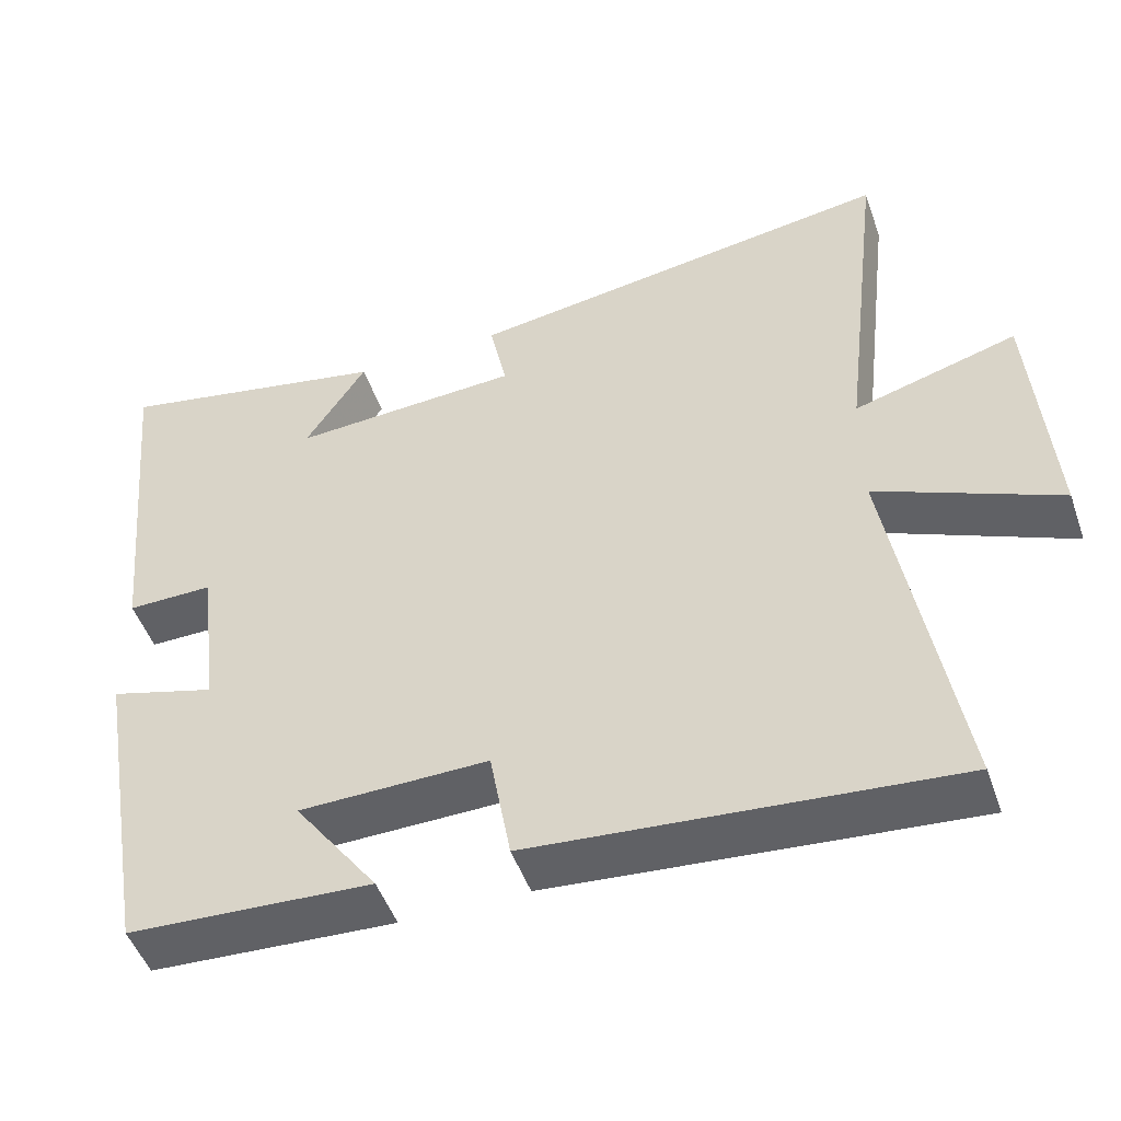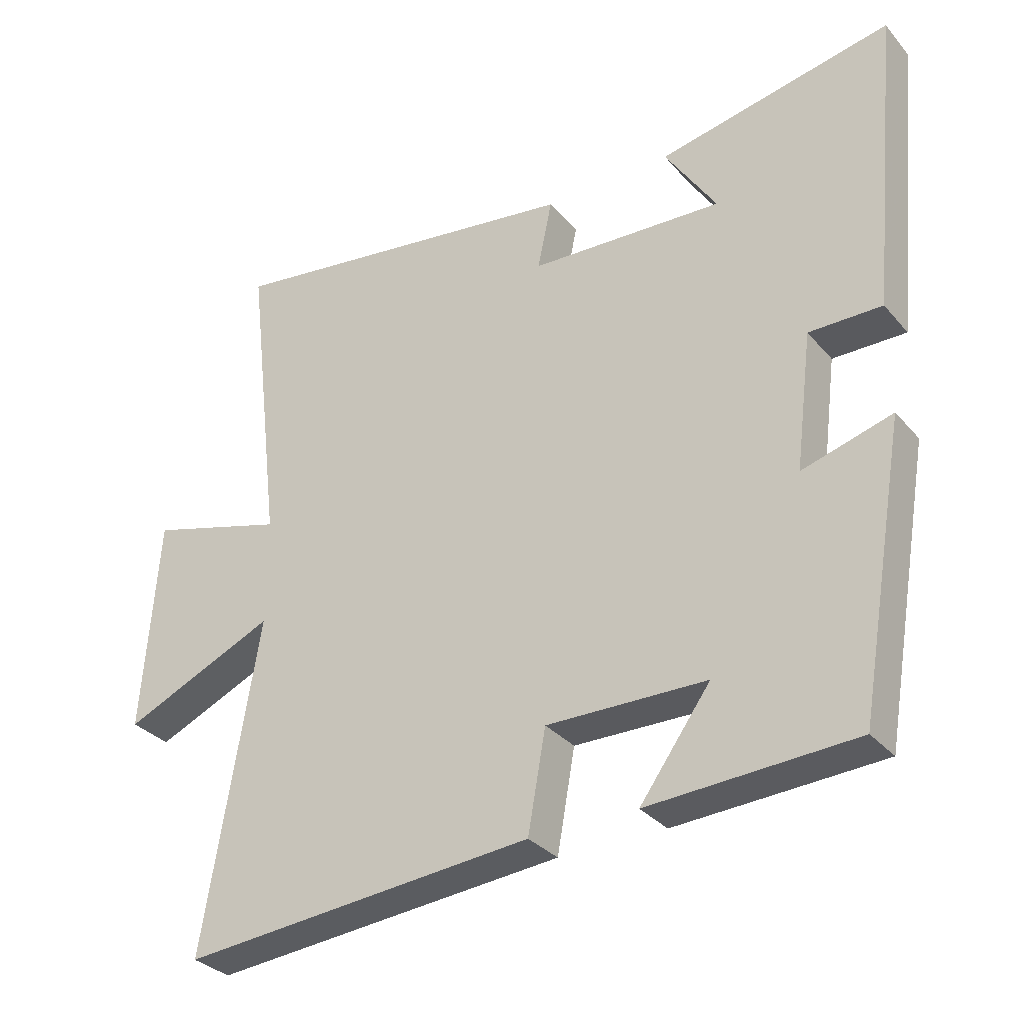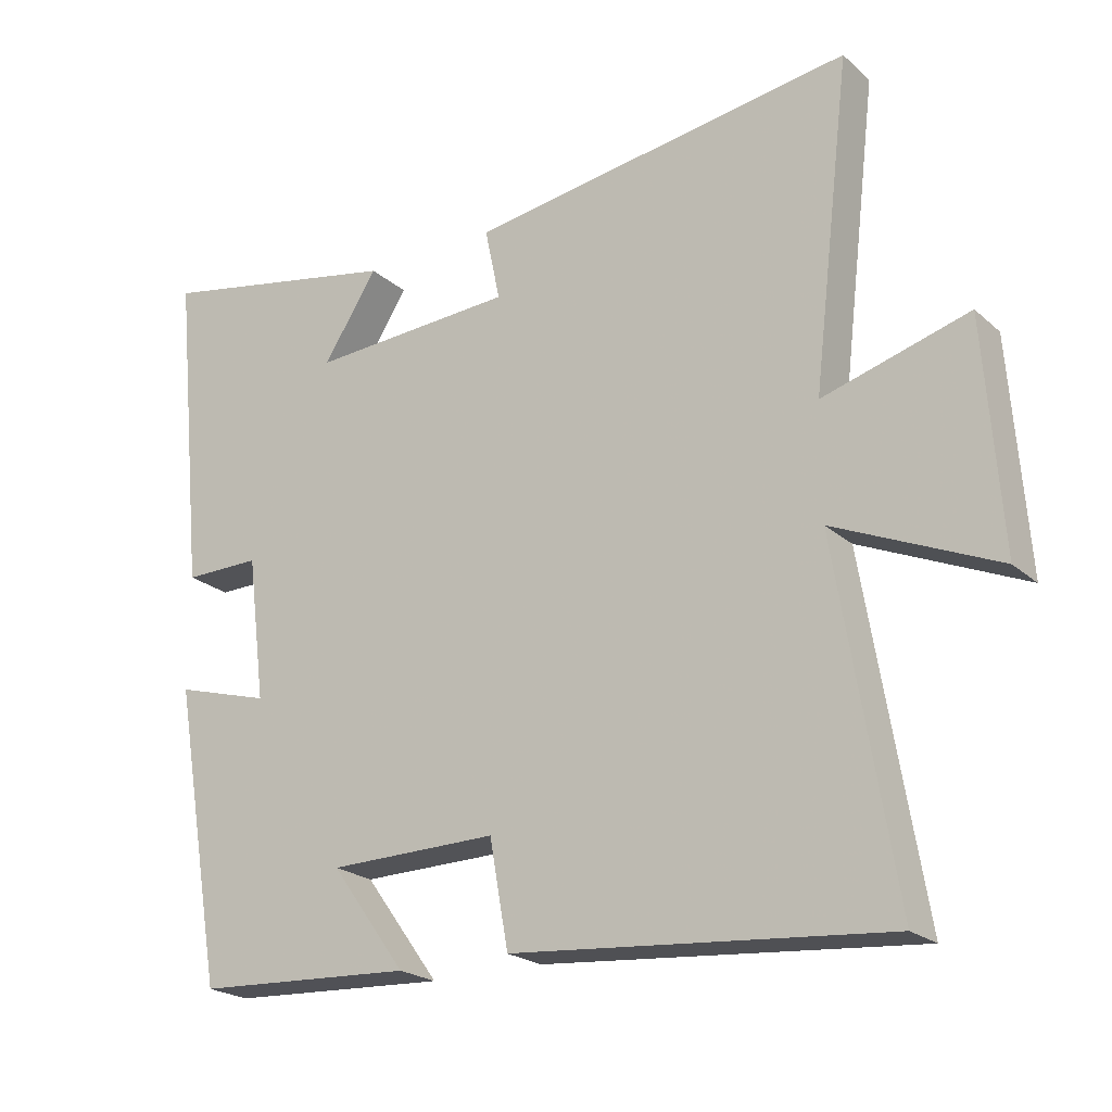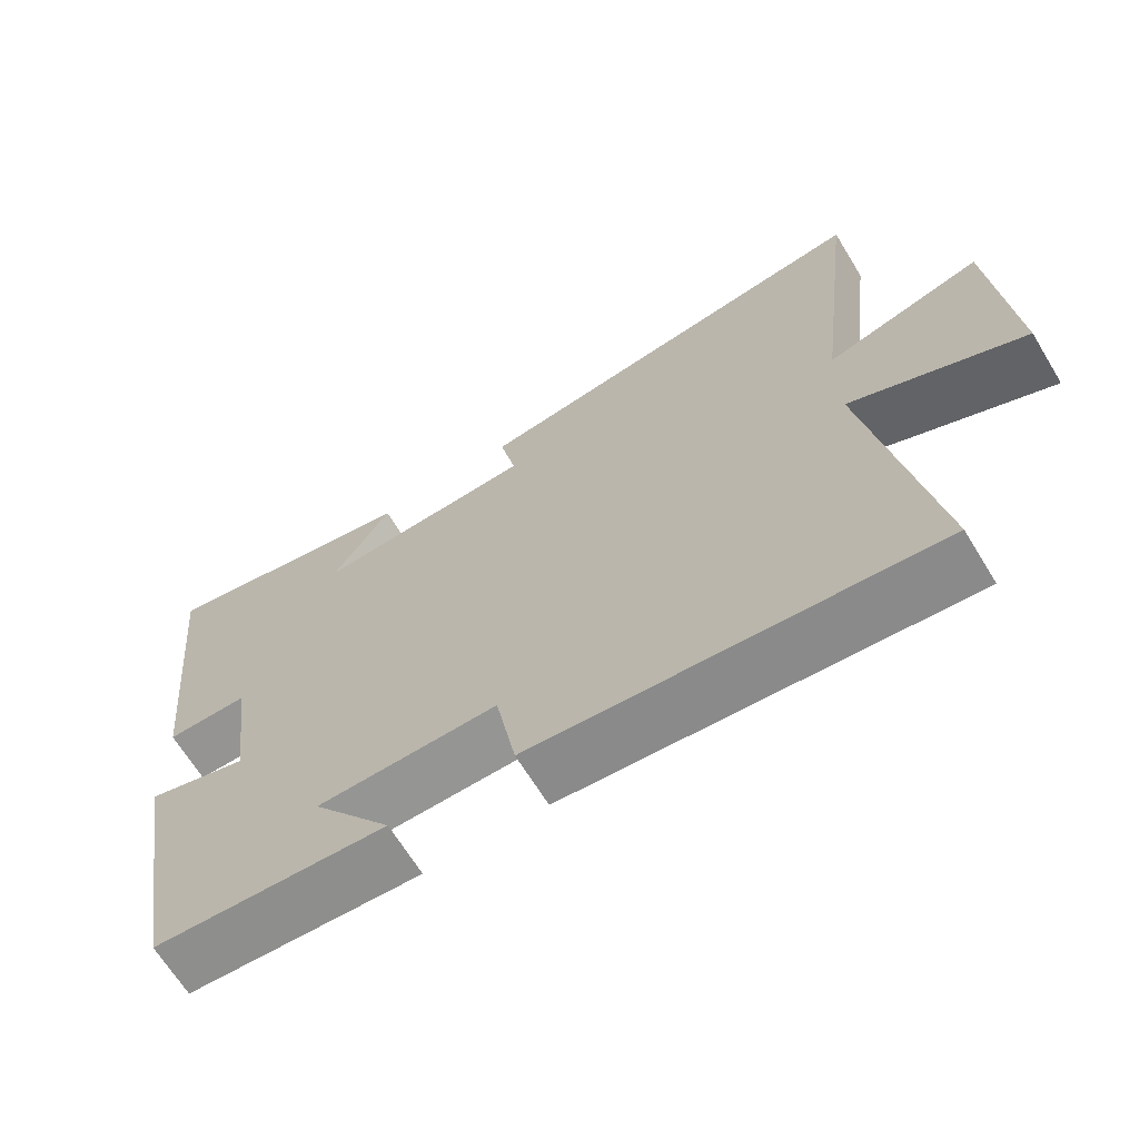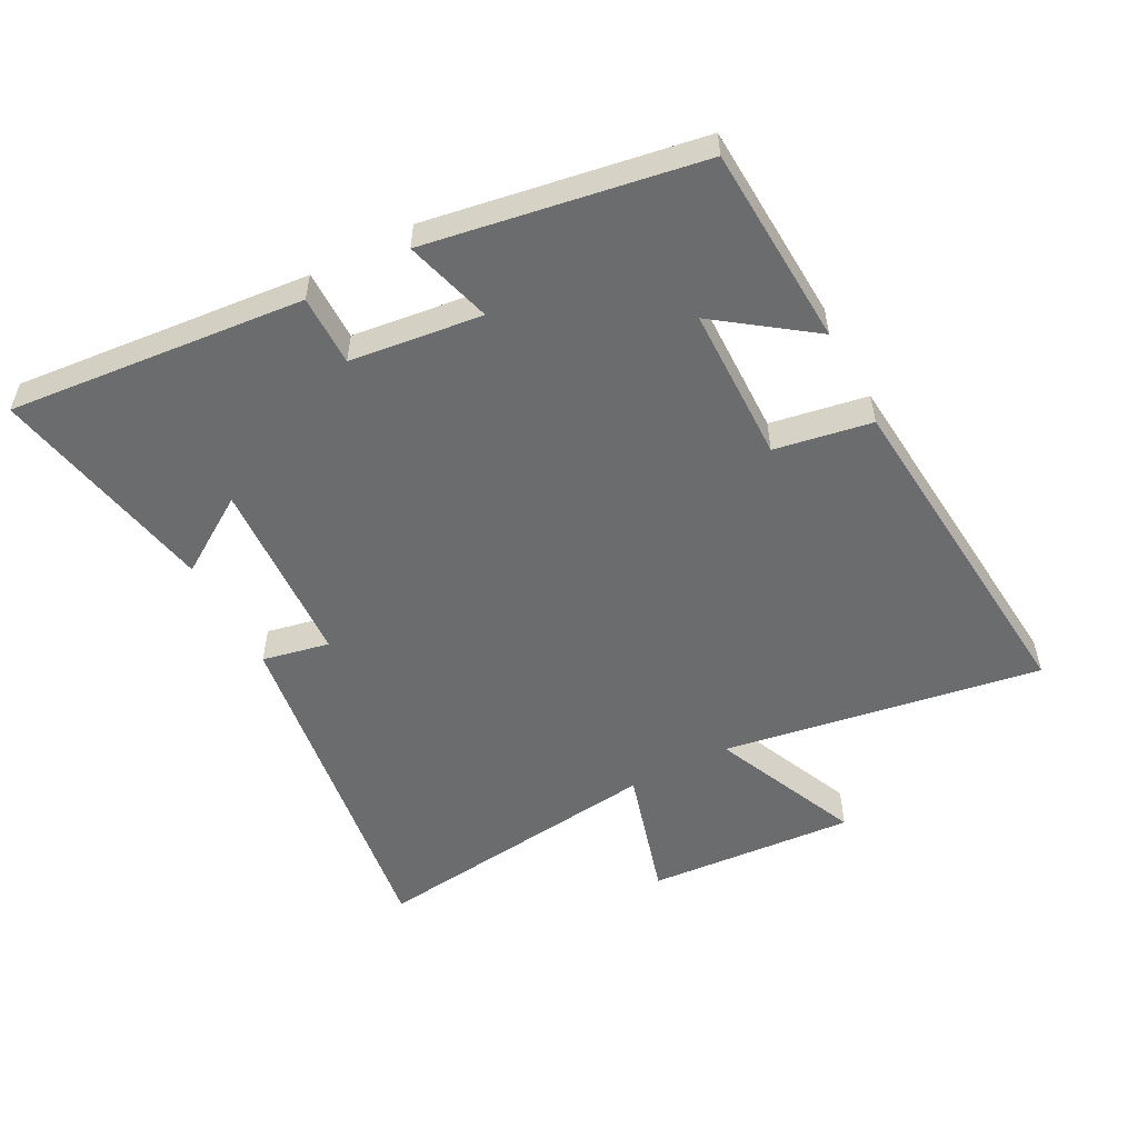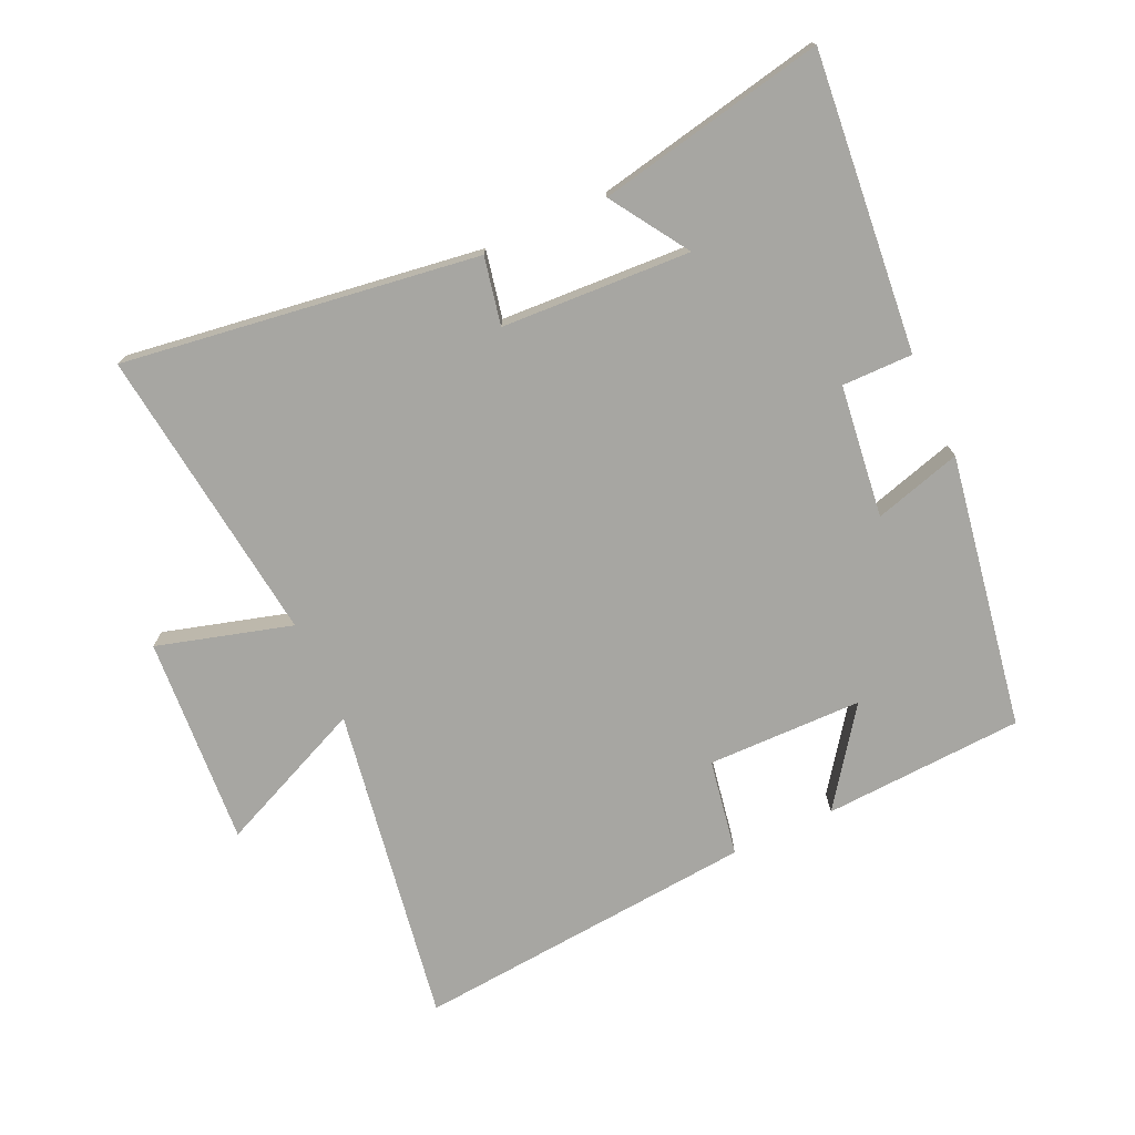
<metadata>
{"format":"obj","ext":"obj","renderer":"f3d","projection":"perspective","resolution":1024,"background":"white","views":[{"elev":-49.3,"azim":-160.8,"up":"+Z"},{"elev":-31.9,"azim":33.3,"up":"+Z"},{"elev":-22.0,"azim":-145.7,"up":"+Z"},{"elev":-66.8,"azim":-148.5,"up":"+Z"},{"elev":-53.6,"azim":118.0,"up":"+Y"},{"elev":-74.0,"azim":24.8,"up":"+Y"}]}
</metadata>
<code>
v 0.545 0.07 0.57
v 0.5 0.07 0.108
v 0.39 0.07 0.109
v 0.364 0.07 -0.097
v 0.5 0.07 -0.058
v 0.427 0.07 -0.484
v 0.115 0.07 -0.5
v 0.222 0.07 -0.353
v -0.02 0.07 -0.349
v -0.047 0.07 -0.5
v -0.583 0.07 -0.546
v -0.5 0.07 -0.048
v -0.733 0.07 -0.15
v -0.709 0.07 0.176
v -0.5 0.07 0.116
v -0.555 0.07 0.58
v -0.003 0.07 0.5
v -0.025 0.07 0.395
v 0.269 0.07 0.379
v 0.191 0.07 0.5
v 0.545 0 0.57
v 0.5 0 0.108
v 0.39 0 0.109
v 0.364 0 -0.097
v 0.5 0 -0.058
v 0.427 0 -0.484
v 0.115 0 -0.5
v 0.222 0 -0.353
v -0.02 0 -0.349
v -0.047 0 -0.5
v -0.583 0 -0.546
v -0.5 0 -0.048
v -0.733 0 -0.15
v -0.709 0 0.176
v -0.5 0 0.116
v -0.555 0 0.58
v -0.003 0 0.5
v -0.025 0 0.395
v 0.269 0 0.379
v 0.191 0 0.5
f 19 20 1 2
f 18 19 2 3
f 15 16 17 18
f 15 18 3 4
f 12 13 14 15
f 12 15 4
f 9 10 11 12
f 8 9 12 4
f 5 6 7 8
f 4 5 8
f 22 21 40 39
f 23 22 39 38
f 38 37 36 35
f 24 23 38 35
f 35 34 33 32
f 24 35 32
f 32 31 30 29
f 24 32 29 28
f 28 27 26 25
f 28 25 24
f 1 21 22 2
f 2 22 23 3
f 3 23 24 4
f 4 24 25 5
f 5 25 26 6
f 6 26 27 7
f 7 27 28 8
f 8 28 29 9
f 9 29 30 10
f 10 30 31 11
f 11 31 32 12
f 12 32 33 13
f 13 33 34 14
f 14 34 35 15
f 15 35 36 16
f 16 36 37 17
f 17 37 38 18
f 18 38 39 19
f 19 39 40 20
f 20 40 21 1

</code>
